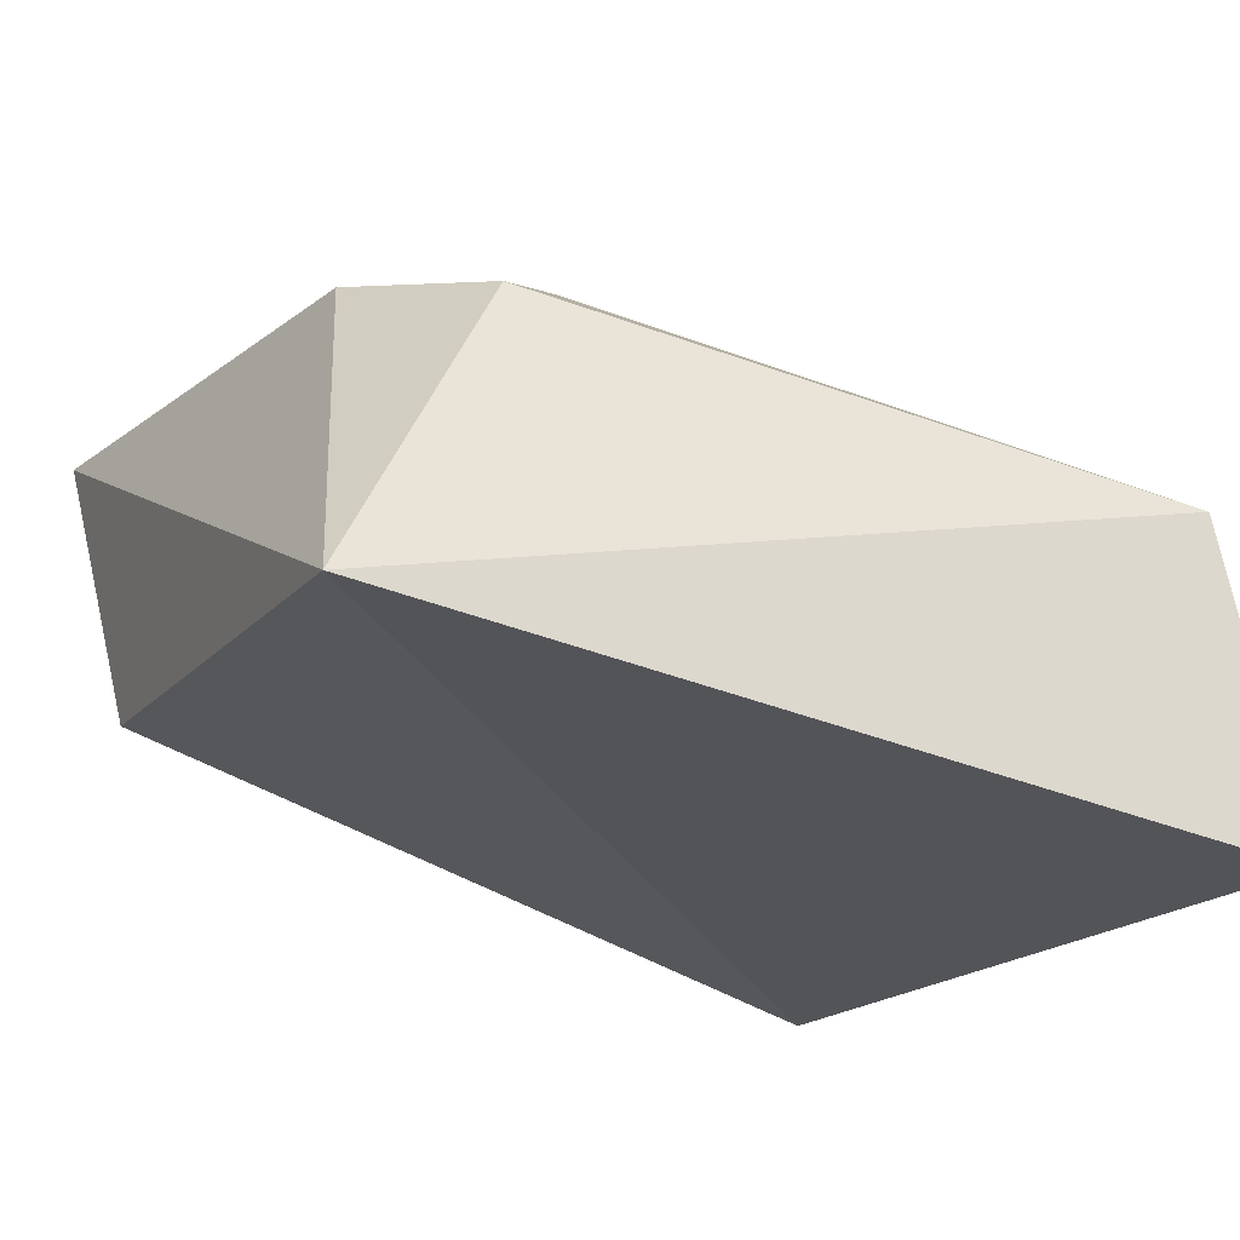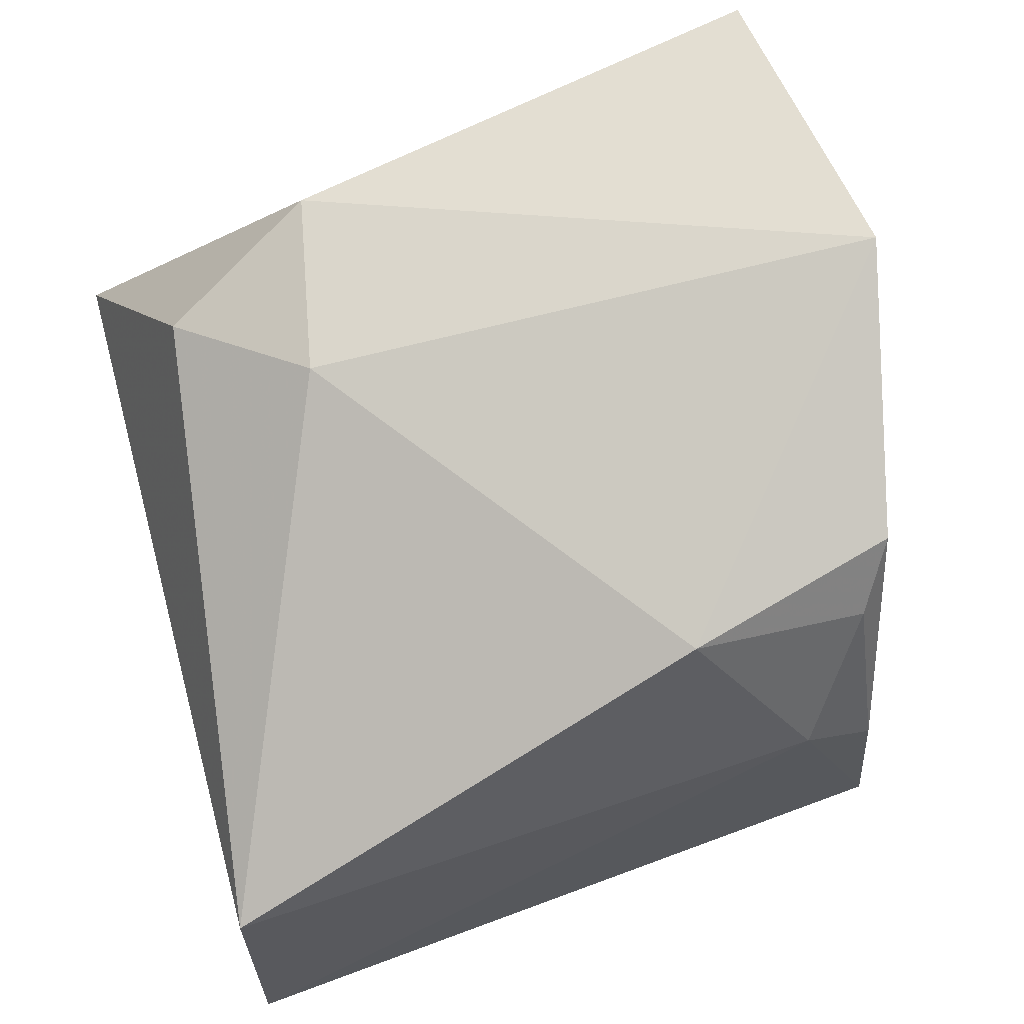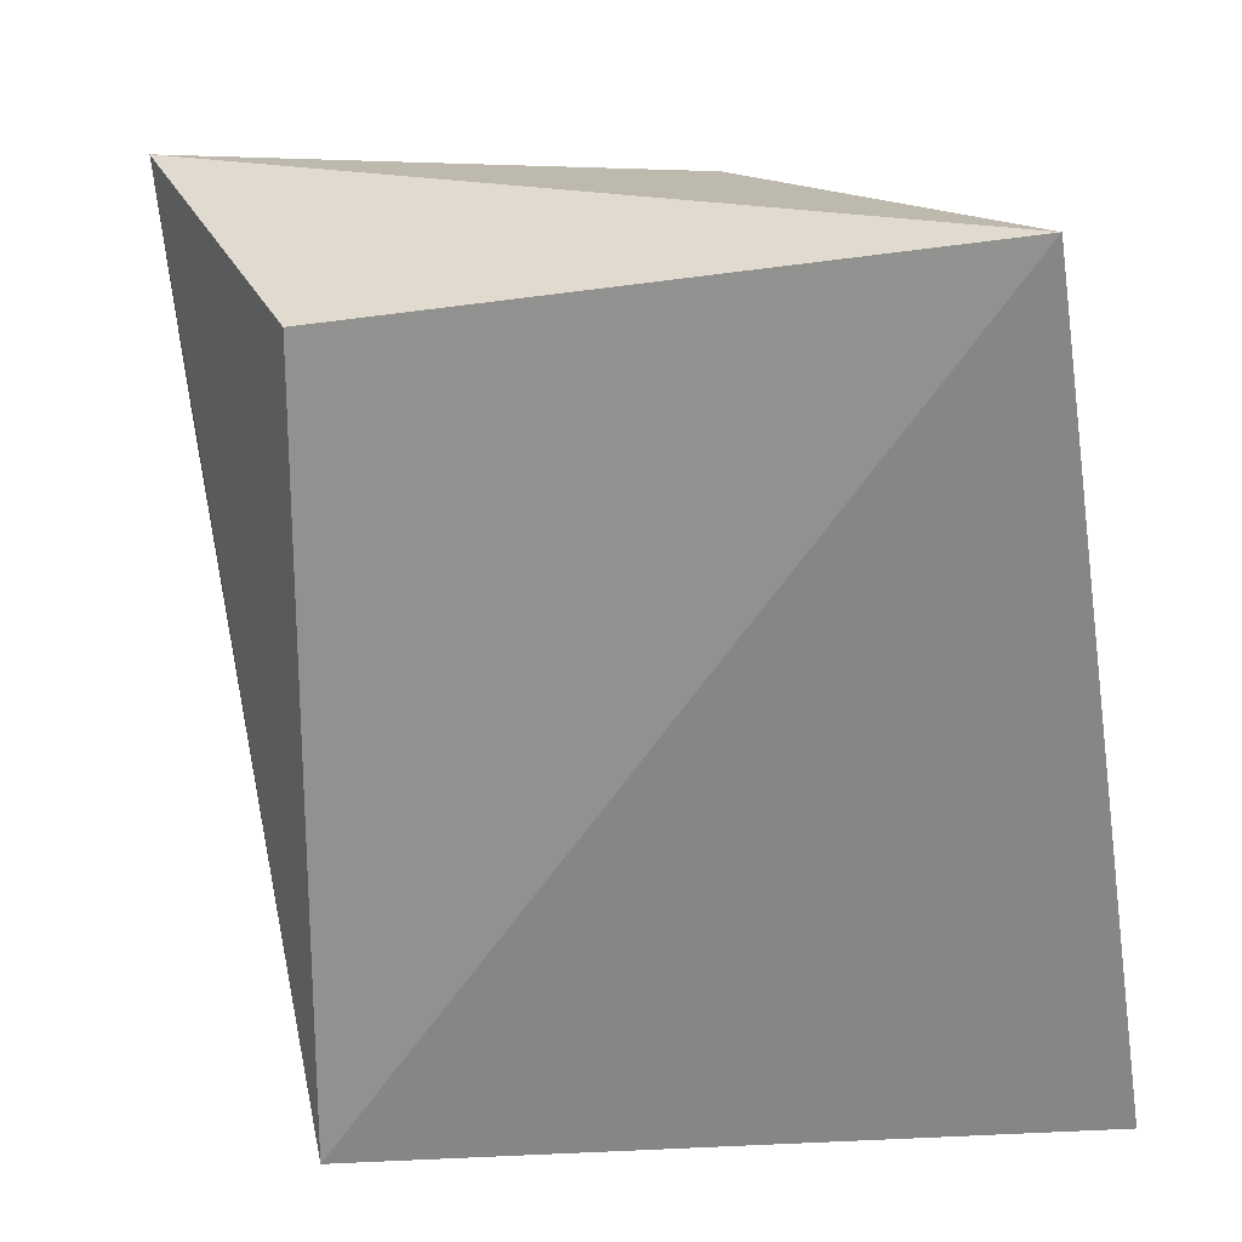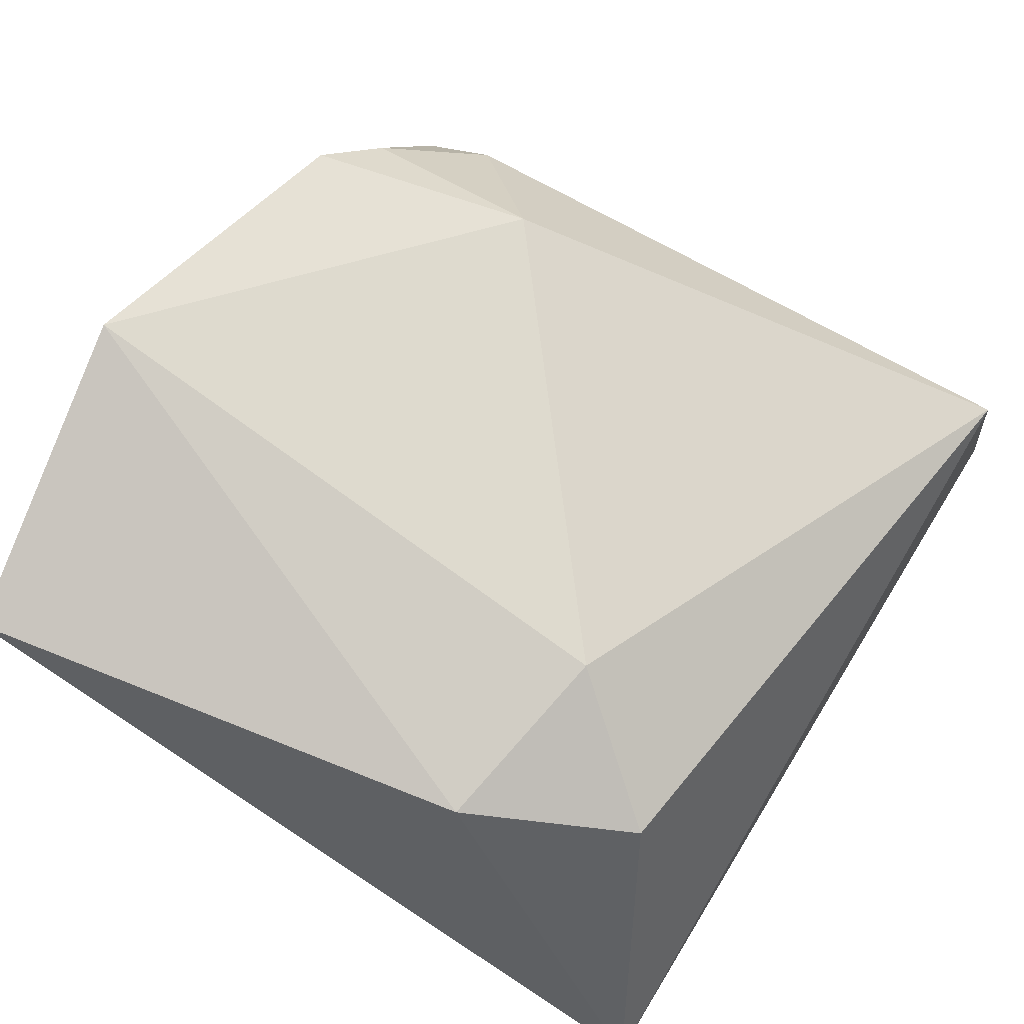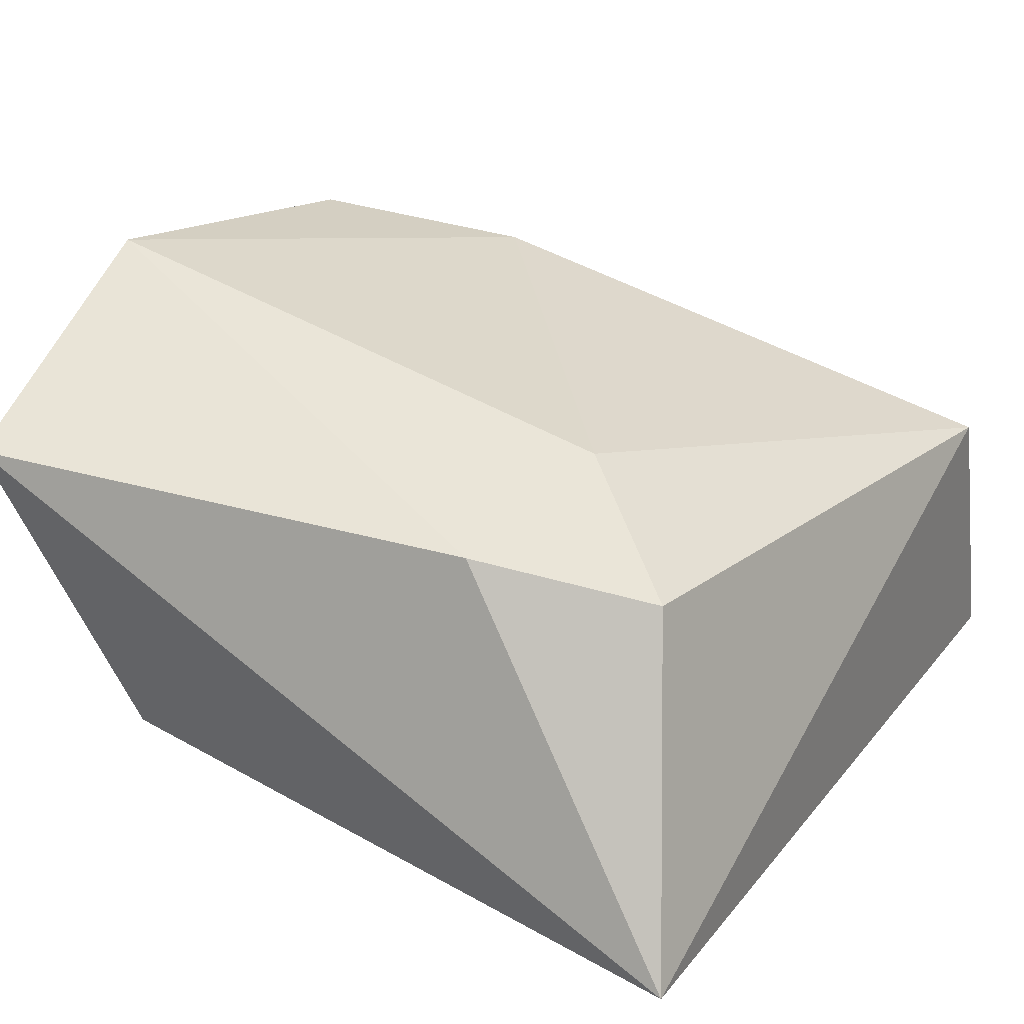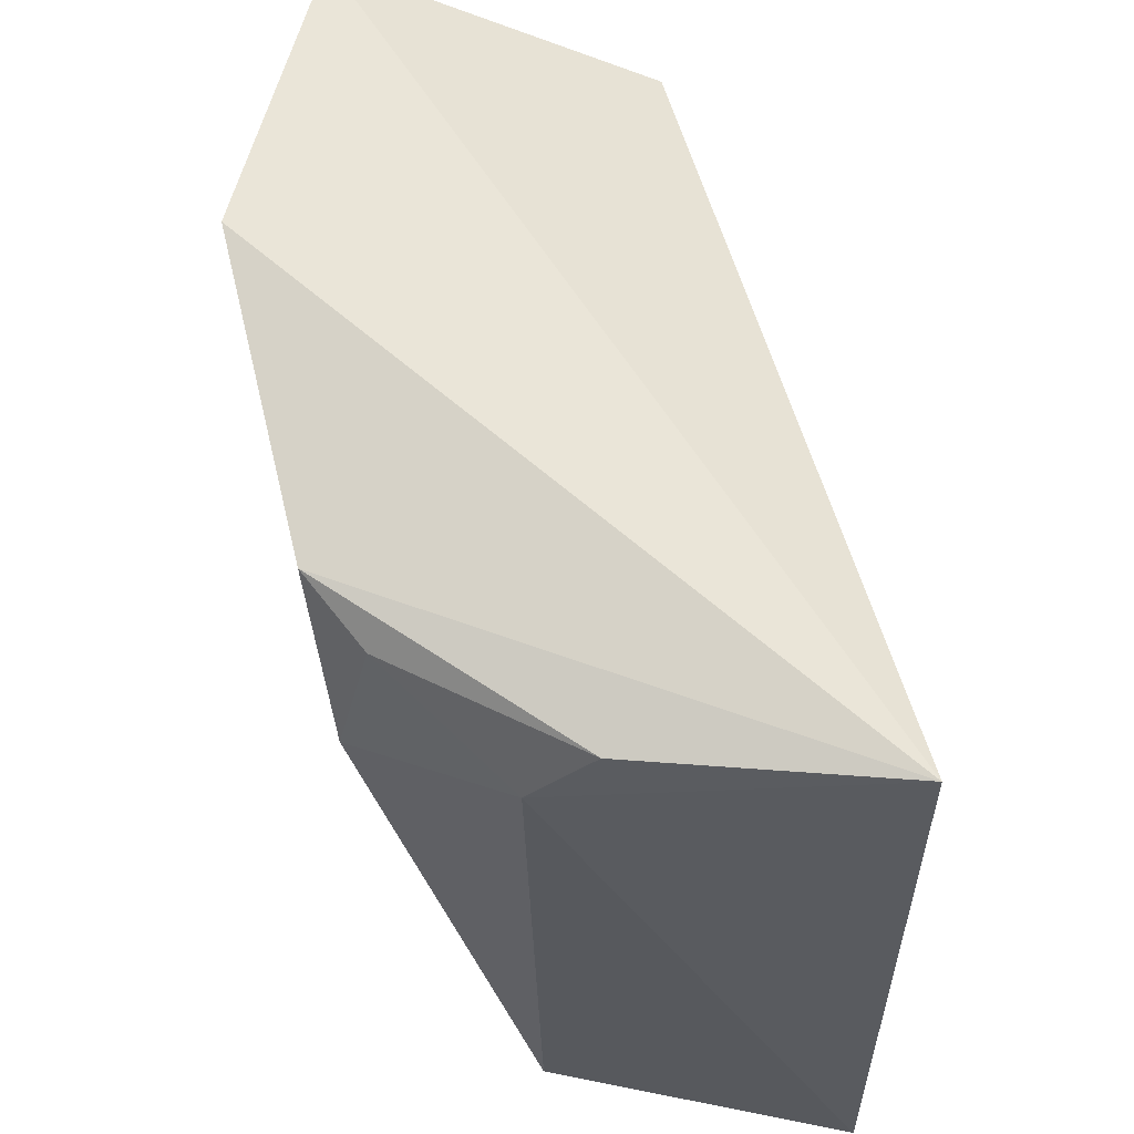
<metadata>
{"format":"obj","ext":"obj","renderer":"f3d","projection":"perspective","resolution":1024,"background":"white","views":[{"elev":-19.5,"azim":-25.9,"up":"+Z"},{"elev":75.7,"azim":74.9,"up":"+Z"},{"elev":-53.8,"azim":-81.7,"up":"+Z"},{"elev":75.2,"azim":-58.7,"up":"+Z"},{"elev":35.3,"azim":-60.6,"up":"+Z"},{"elev":62.3,"azim":89.1,"up":"+Y"}]}
</metadata>
<code>
v 0.02071 0.09484 0.05946
v 0.0412 0.0637 0.03809
v 0.03377 0.08413 0.05626
v 0.03877 0.09185 0.03798
v 0.008617 0.06398 0.04275
v 0.03756 0.08821 0.0503
v 0.009779 0.08752 0.04512
v 0.03881 0.06437 0.04983
v 0.03166 0.0923 0.05697
v 0.008896 0.09309 0.05659
v 0.01937 0.07265 0.05708
v 0.0339 0.09095 0.05492
v 0.01222 0.07399 0.05639
v 0.01537 0.06775 0.05451
v 0.03755 0.09111 0.04791
f 5 4 2
f 6 2 4
f 7 4 5
f 8 5 2
f 8 6 3
f 8 2 6
f 9 1 3
f 9 4 1
f 10 7 5
f 10 1 4
f 10 4 7
f 11 8 3
f 11 3 1
f 12 9 3
f 12 3 6
f 13 11 1
f 13 1 10
f 13 10 5
f 14 5 8
f 14 8 11
f 14 13 5
f 14 11 13
f 15 12 6
f 15 6 4
f 15 4 9
f 15 9 12

</code>
